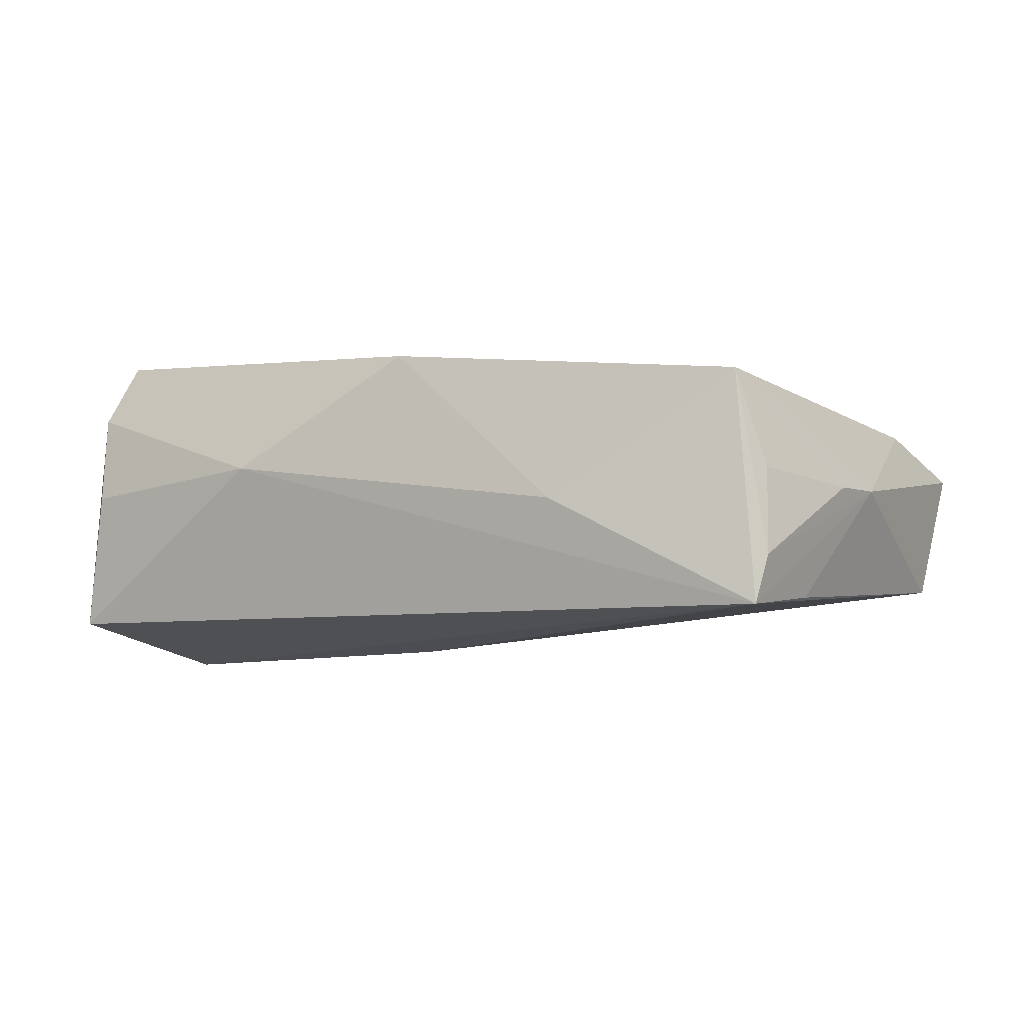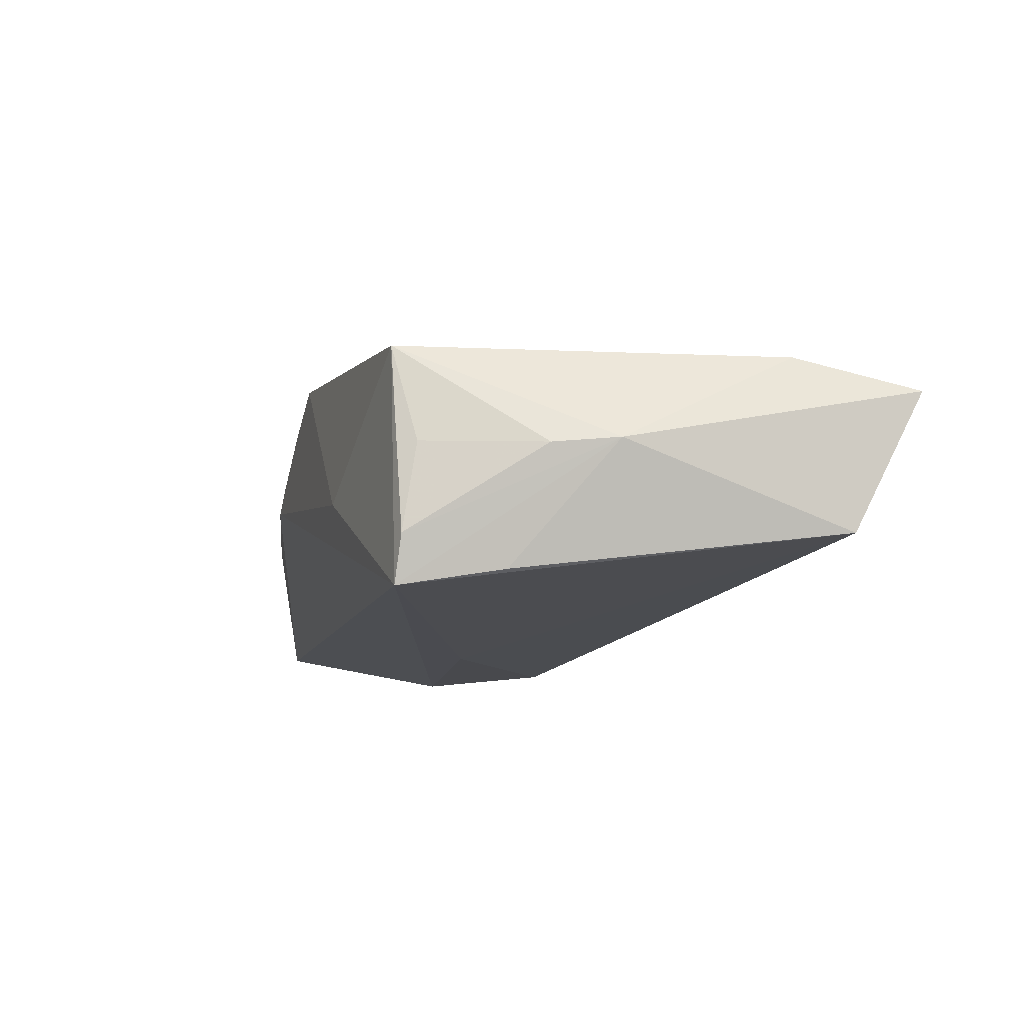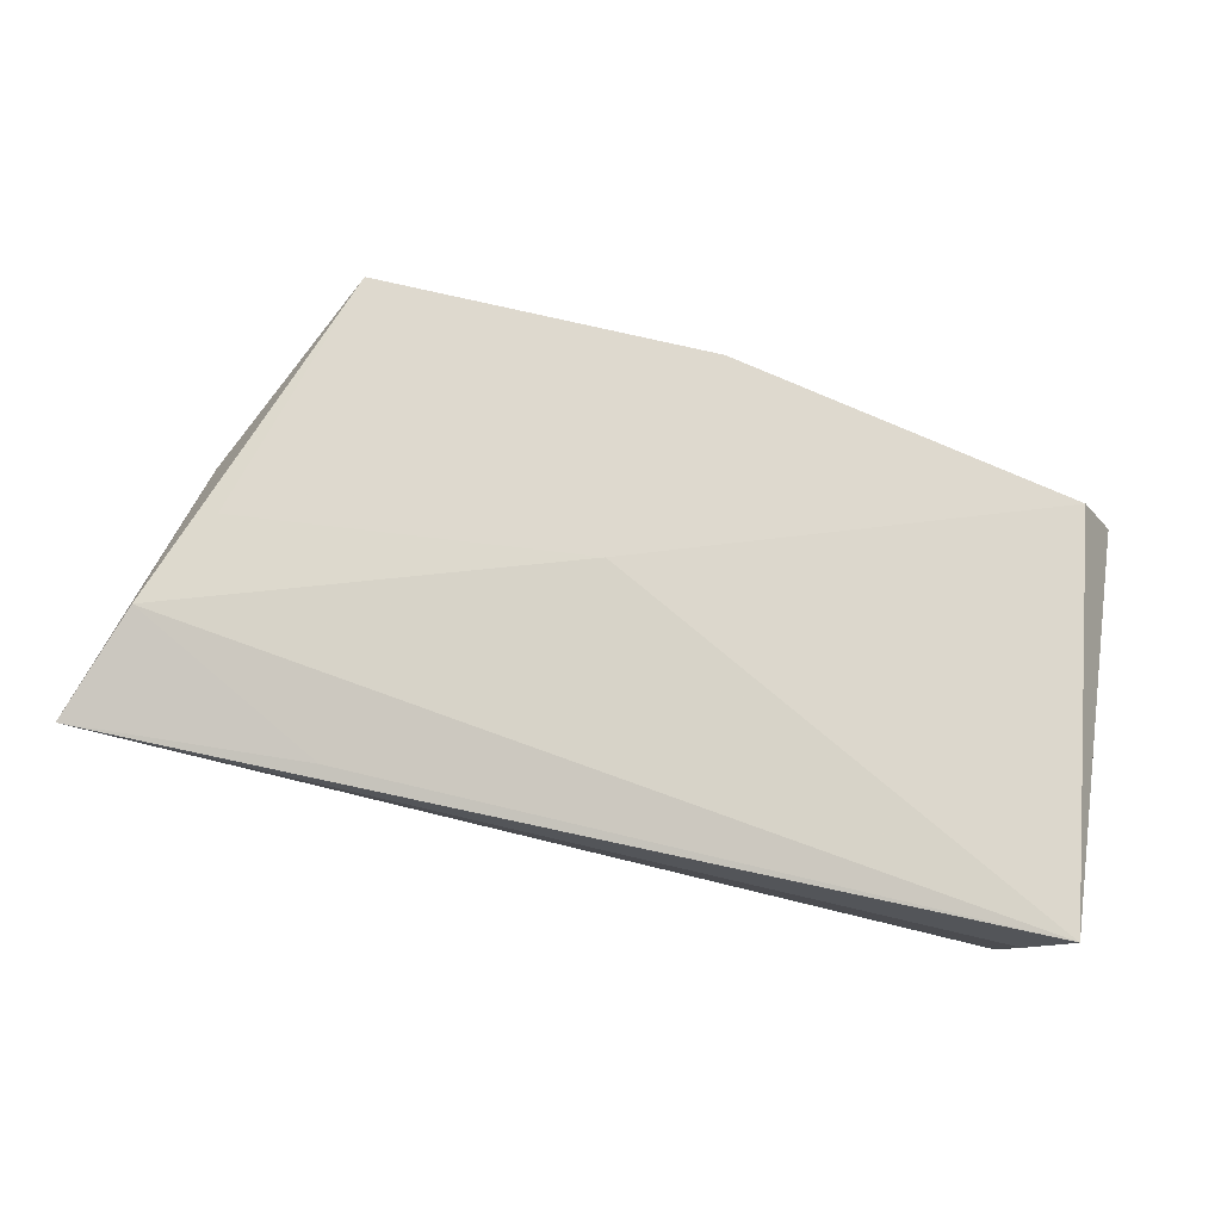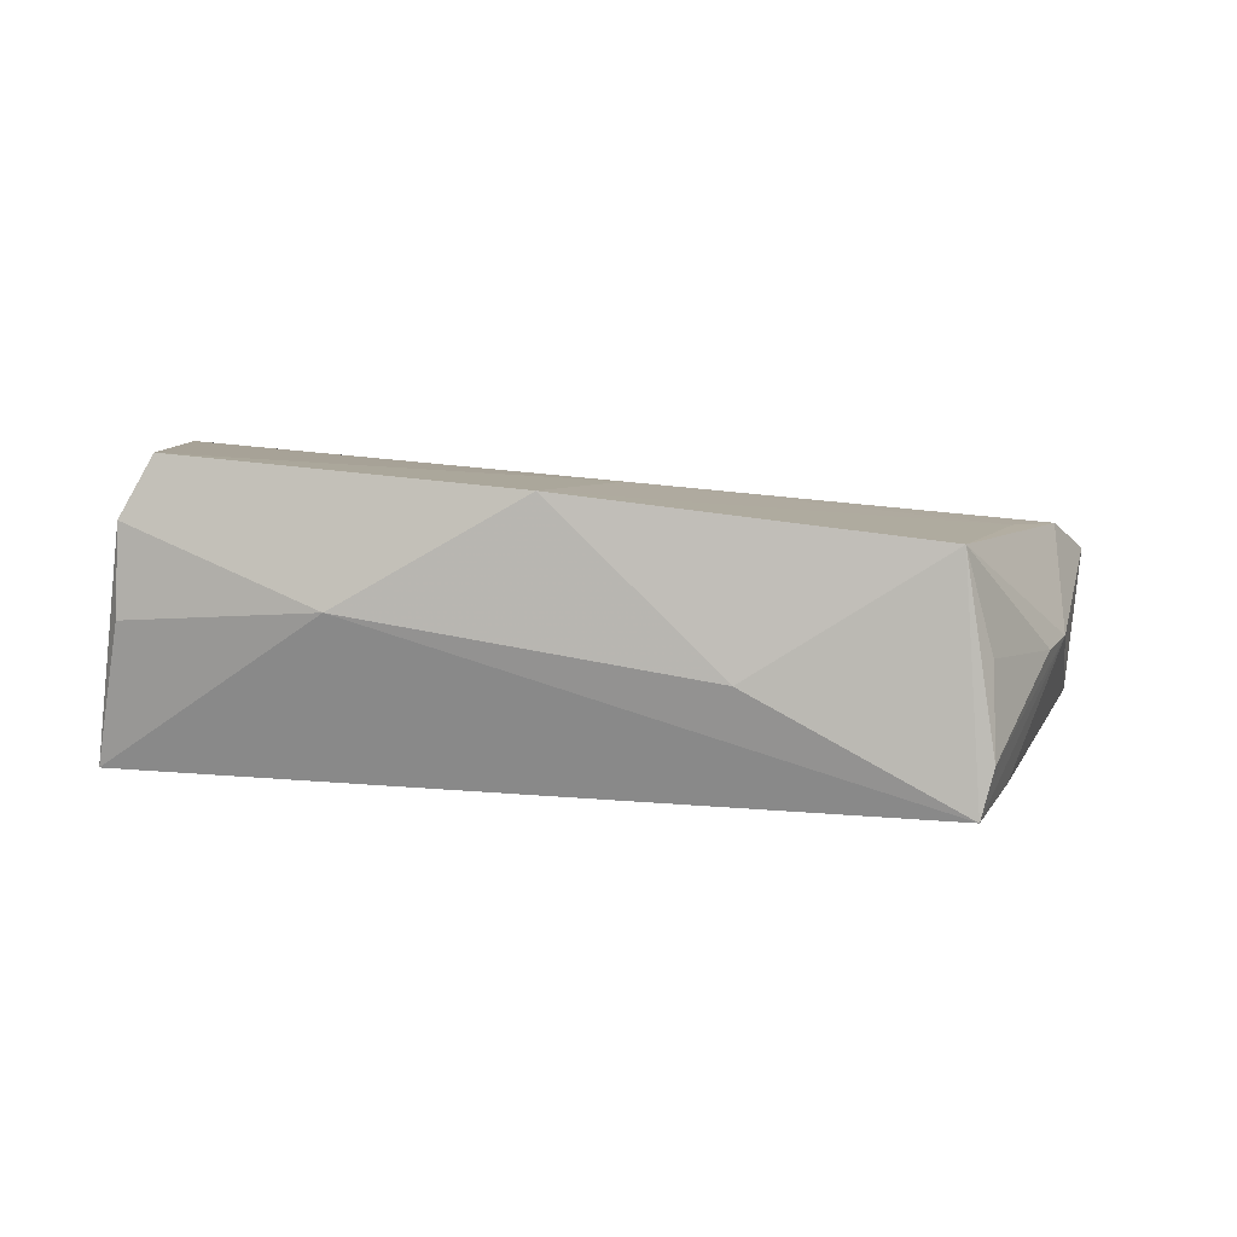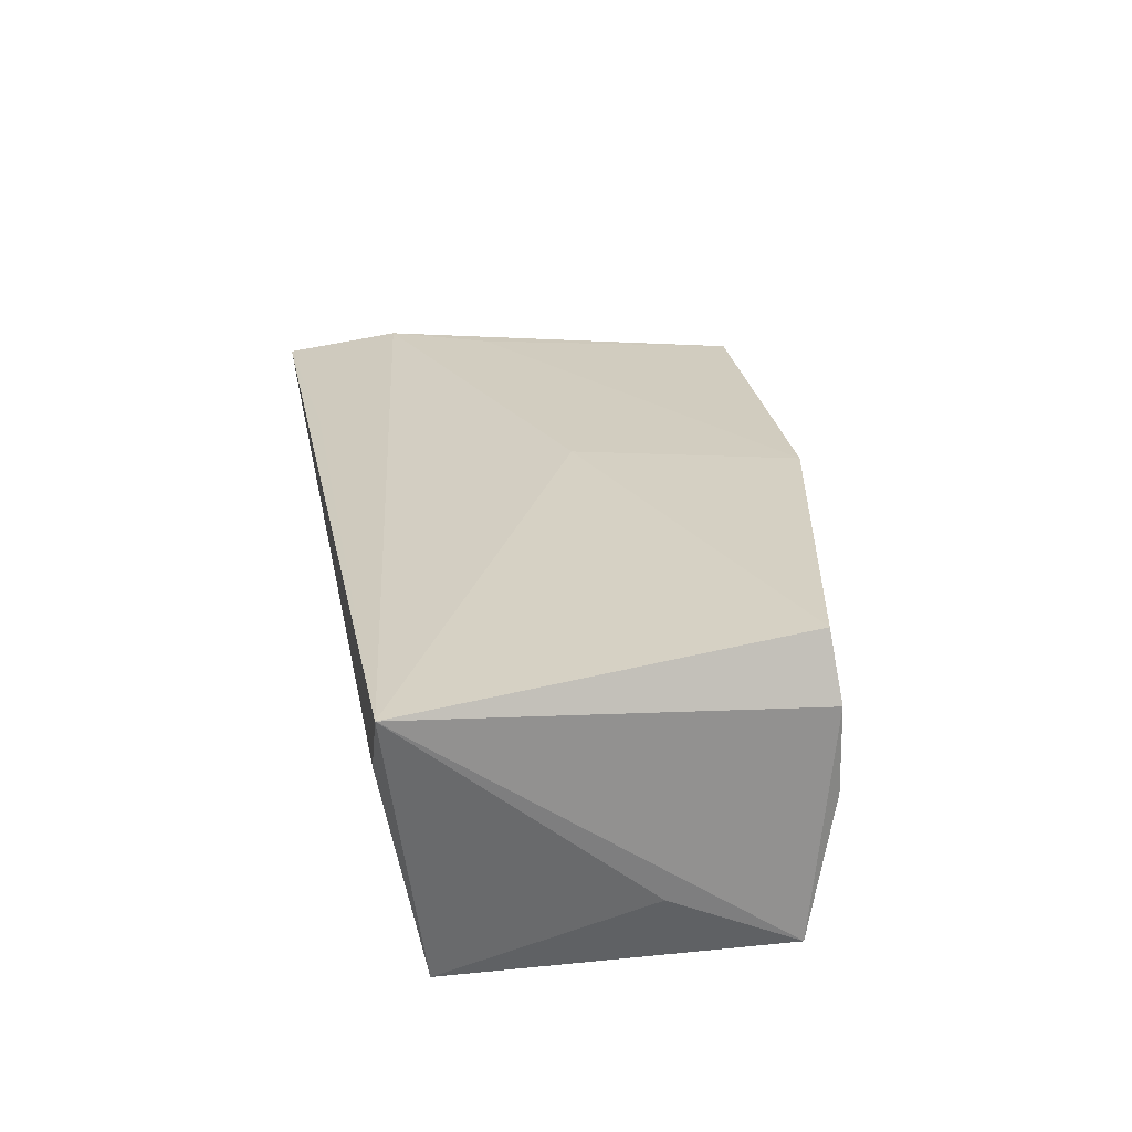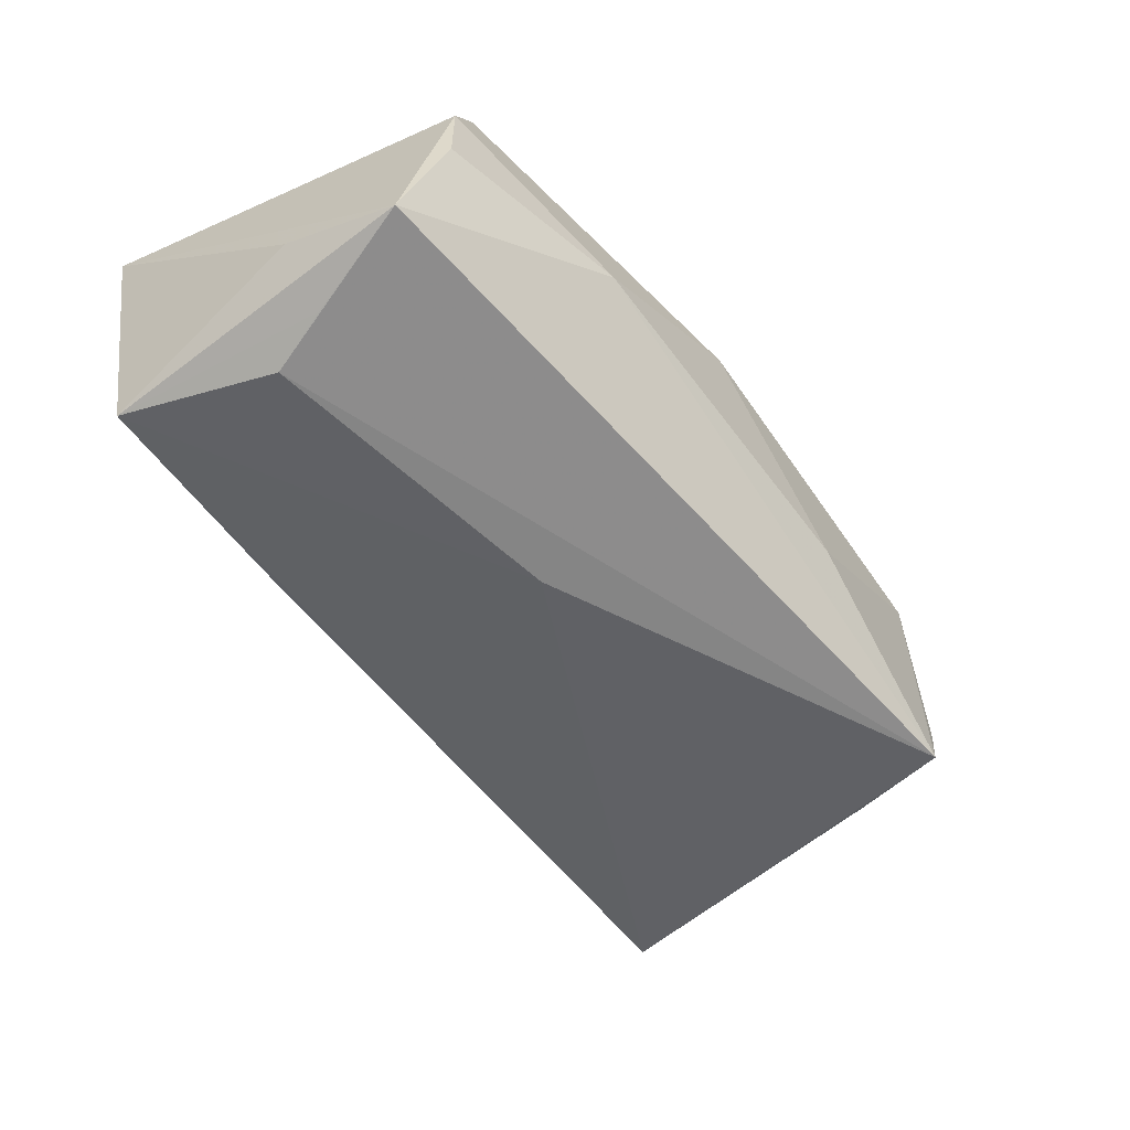
<metadata>
{"format":"obj","ext":"obj","renderer":"f3d","projection":"perspective","resolution":1024,"background":"white","views":[{"elev":-9.7,"azim":-163.0,"up":"+Z"},{"elev":-11.1,"azim":-111.6,"up":"+Z"},{"elev":71.9,"azim":13.7,"up":"+Z"},{"elev":6.0,"azim":-176.3,"up":"+Z"},{"elev":31.0,"azim":79.0,"up":"+Z"},{"elev":-55.9,"azim":122.5,"up":"+Z"}]}
</metadata>
<code>
v 0.04798 -0.02416 -0.01672
v -0.006136 0.00182 0.0161
v -0.04433 0.03072 -0.01749
v 0.04716 -0.02892 0.01121
v -0.03143 -0.02715 0.01061
v -0.05067 -0.001758 0.01107
v -0.04249 0.03086 0.01113
v 0.04575 -0.02585 -0.007
v -0.04588 0.03045 -0.01164
v 0.04375 -0.004492 -0.01942
v -0.01902 0.03087 -0.003544
v 0.02131 -0.02389 -0.01494
v -0.05942 -0.02072 -0.01055
v -0.04844 0.01857 -0.01549
v 0.04787 0.01971 0.01255
v -0.05706 -0.0143 0.01056
v 0.04675 0.002993 -0.01786
v 0.005337 0.00453 -0.01941
v 0.02412 0.0266 0.003313
v 0.001323 0.02871 0.01631
v -0.05573 0.007368 -0.0006956
v -0.06238 -0.02869 0.006531
v -0.04571 0.02861 -0.0007803
v 0.04387 0.01906 0.01985
v 0.05164 0.0004973 -0.00705
v 0.05164 0.01612 -0.01528
v 0.05164 -0.02877 0.01985
v 0.04824 0.02002 0.001618
v -0.05312 0.01512 -0.001366
f 22 16 21
f 21 16 7
f 22 27 5
f 5 16 22
f 27 16 5
f 4 27 22
f 4 1 27
f 22 21 13
f 2 16 27
f 27 24 2
f 10 3 26
f 19 26 3
f 7 3 9
f 3 21 9
f 22 1 8
f 8 4 22
f 1 4 8
f 12 1 22
f 22 13 12
f 12 13 1
f 14 21 3
f 3 13 14
f 14 13 21
f 10 1 18
f 1 13 18
f 18 3 10
f 18 13 3
f 7 16 6
f 16 2 6
f 20 2 24
f 24 19 20
f 7 6 20
f 20 6 2
f 27 1 25
f 25 26 27
f 1 26 25
f 15 24 27
f 27 26 15
f 15 19 24
f 17 1 10
f 10 26 17
f 17 26 1
f 29 21 7
f 29 9 21
f 11 19 3
f 11 20 19
f 11 3 7
f 7 20 11
f 26 19 28
f 28 15 26
f 19 15 28
f 7 9 23
f 23 29 7
f 9 29 23

</code>
